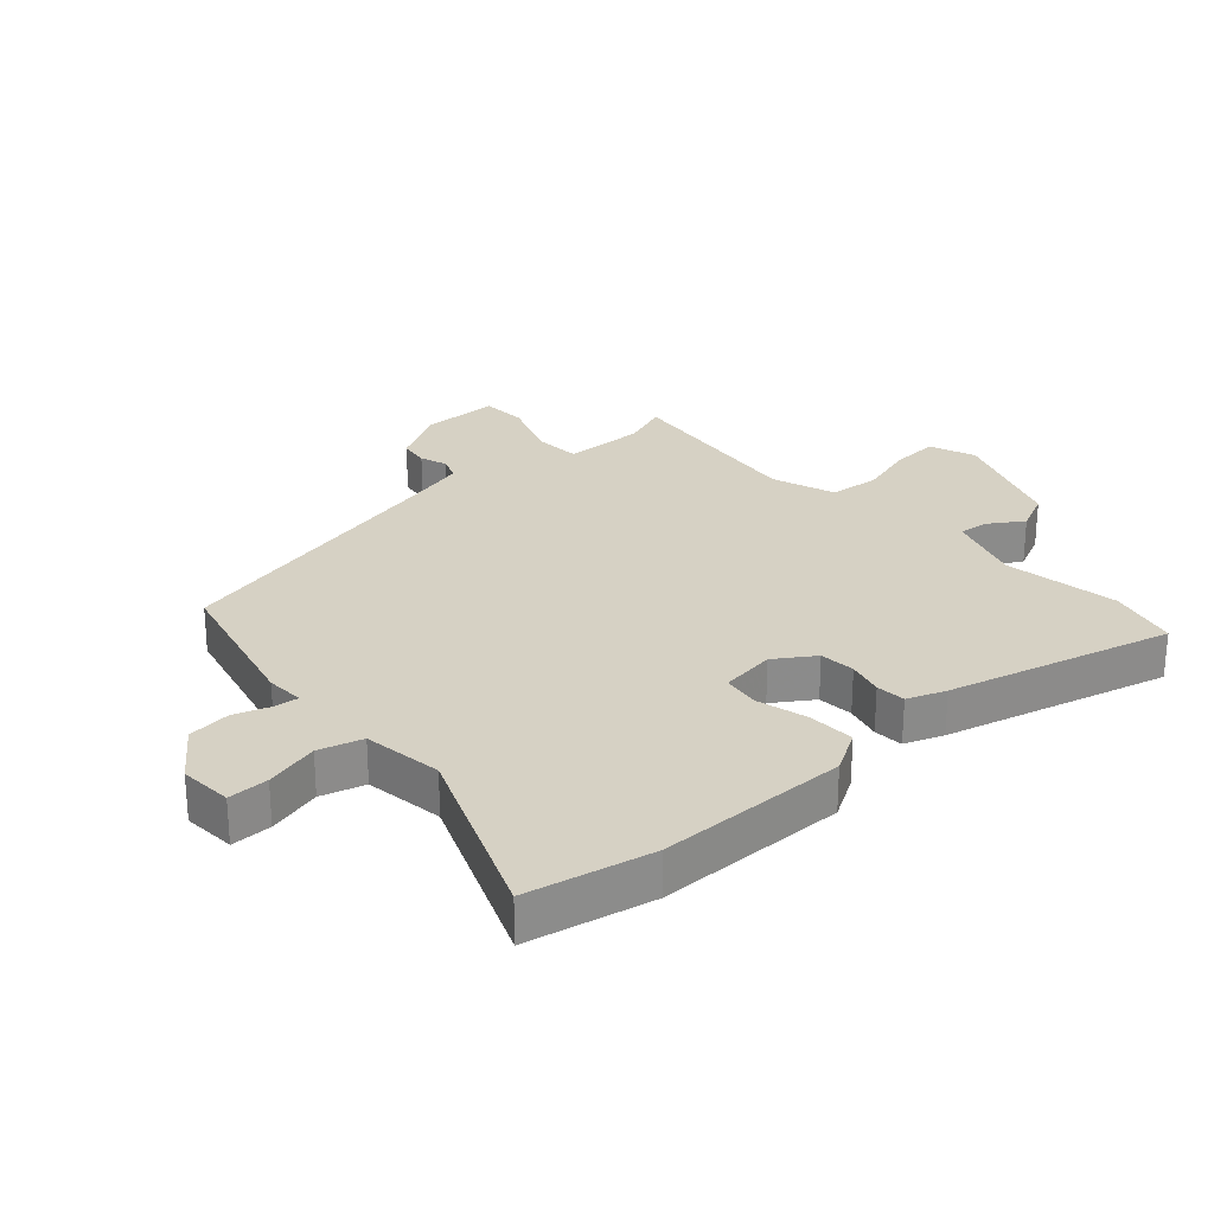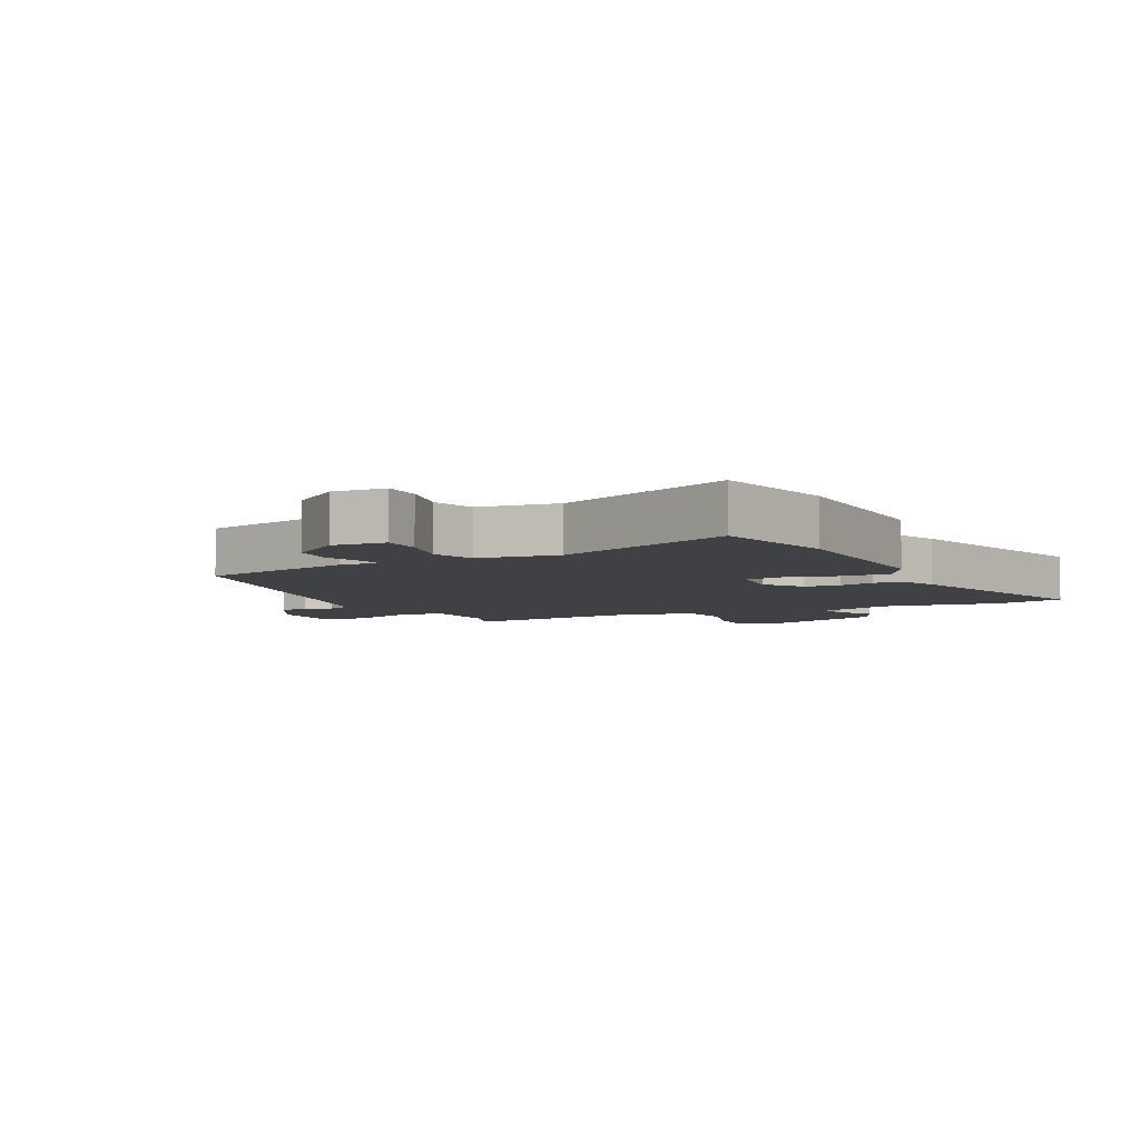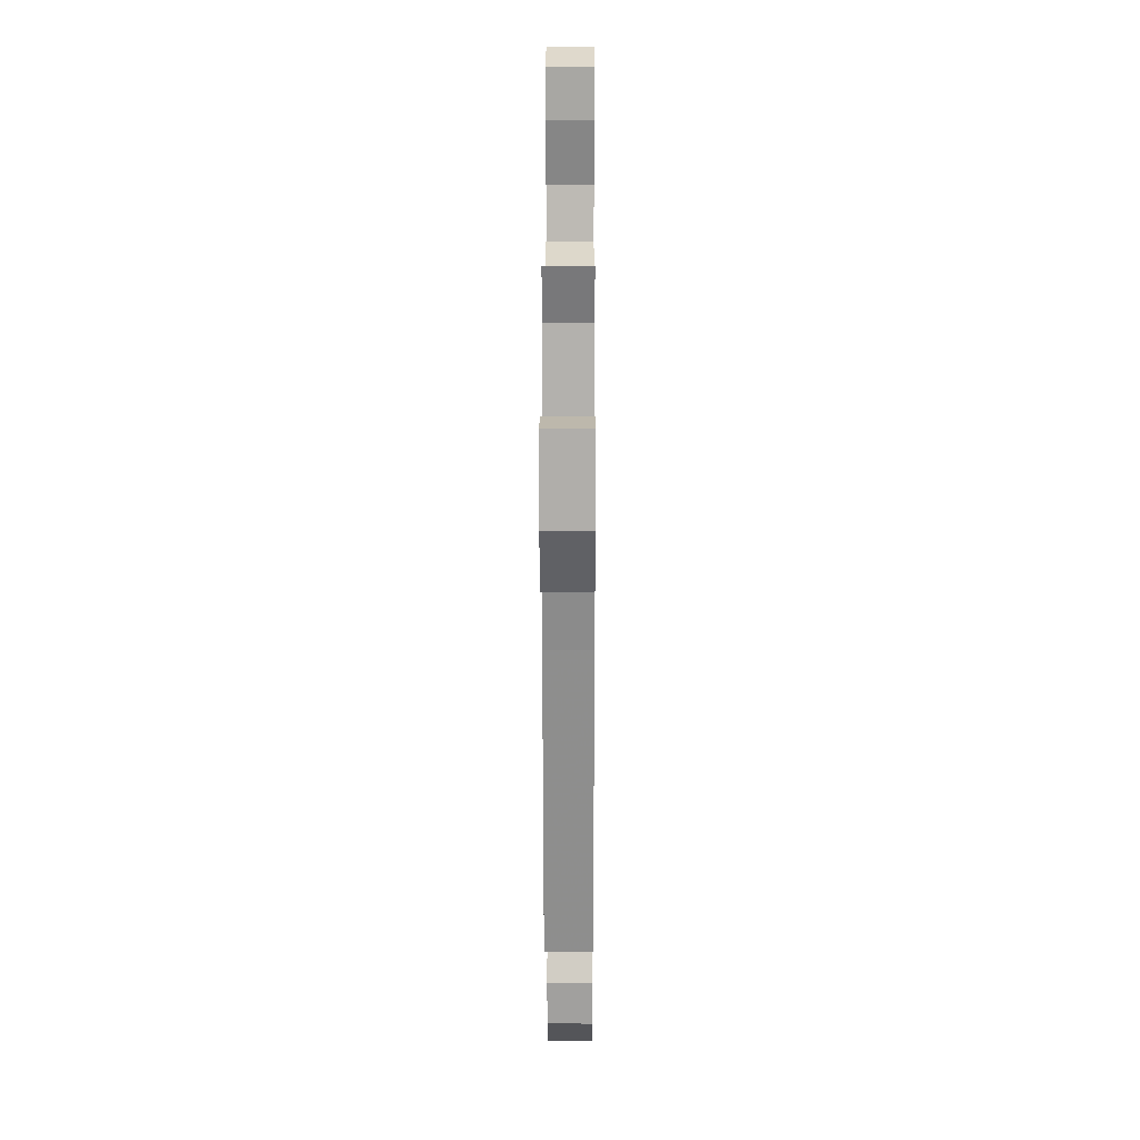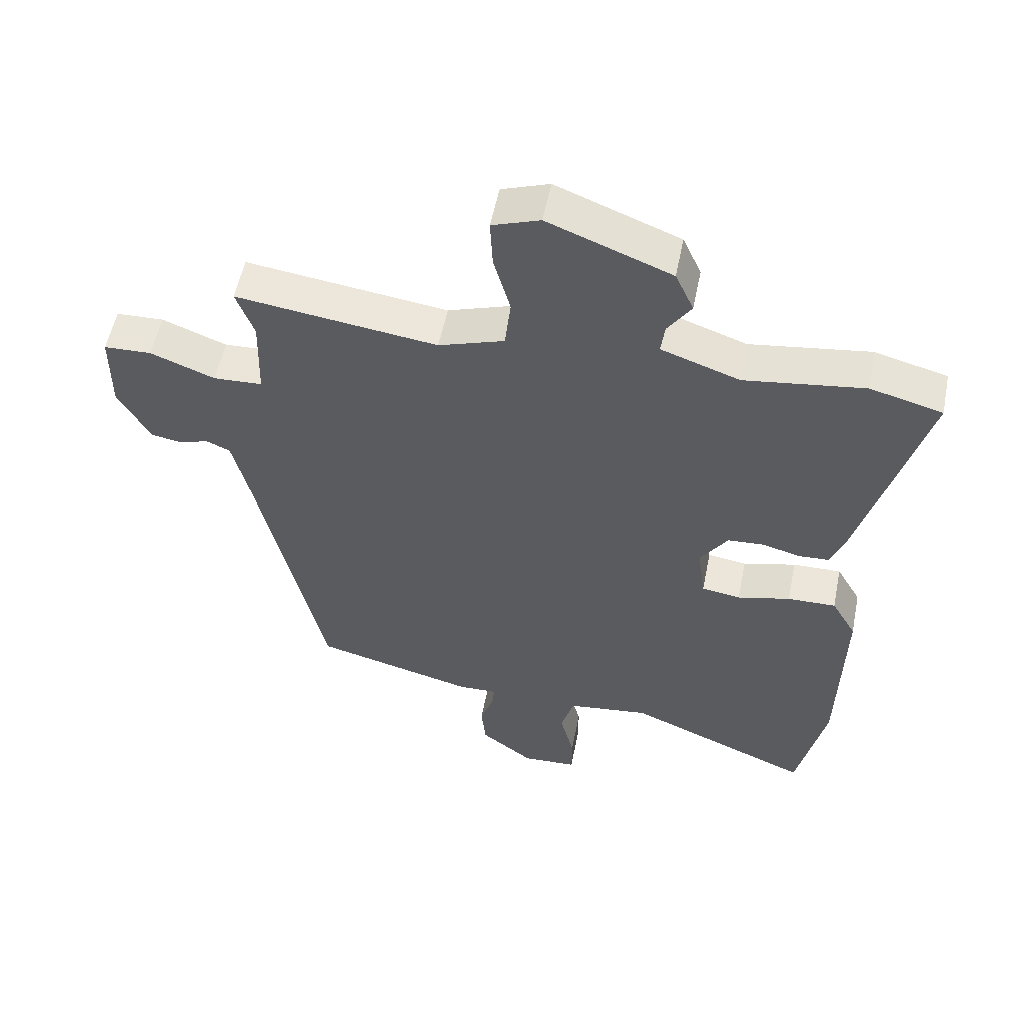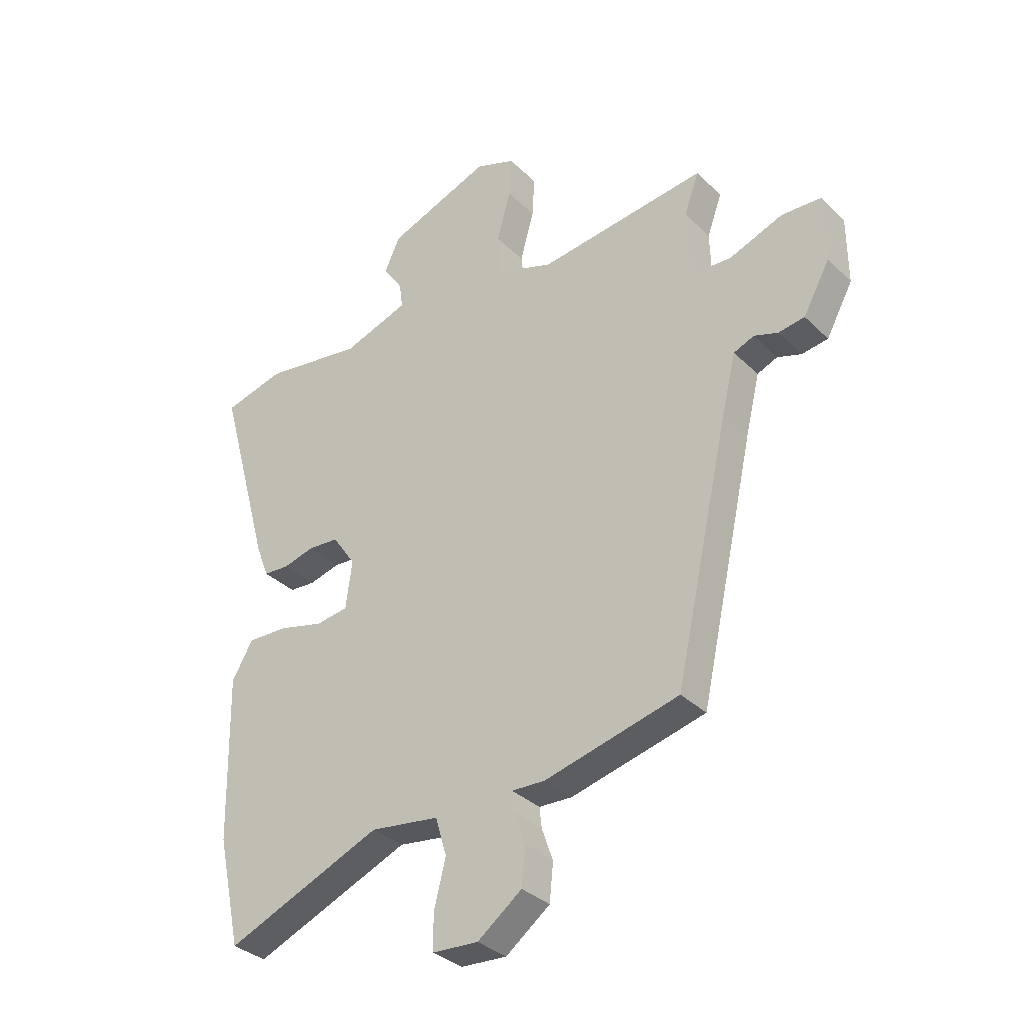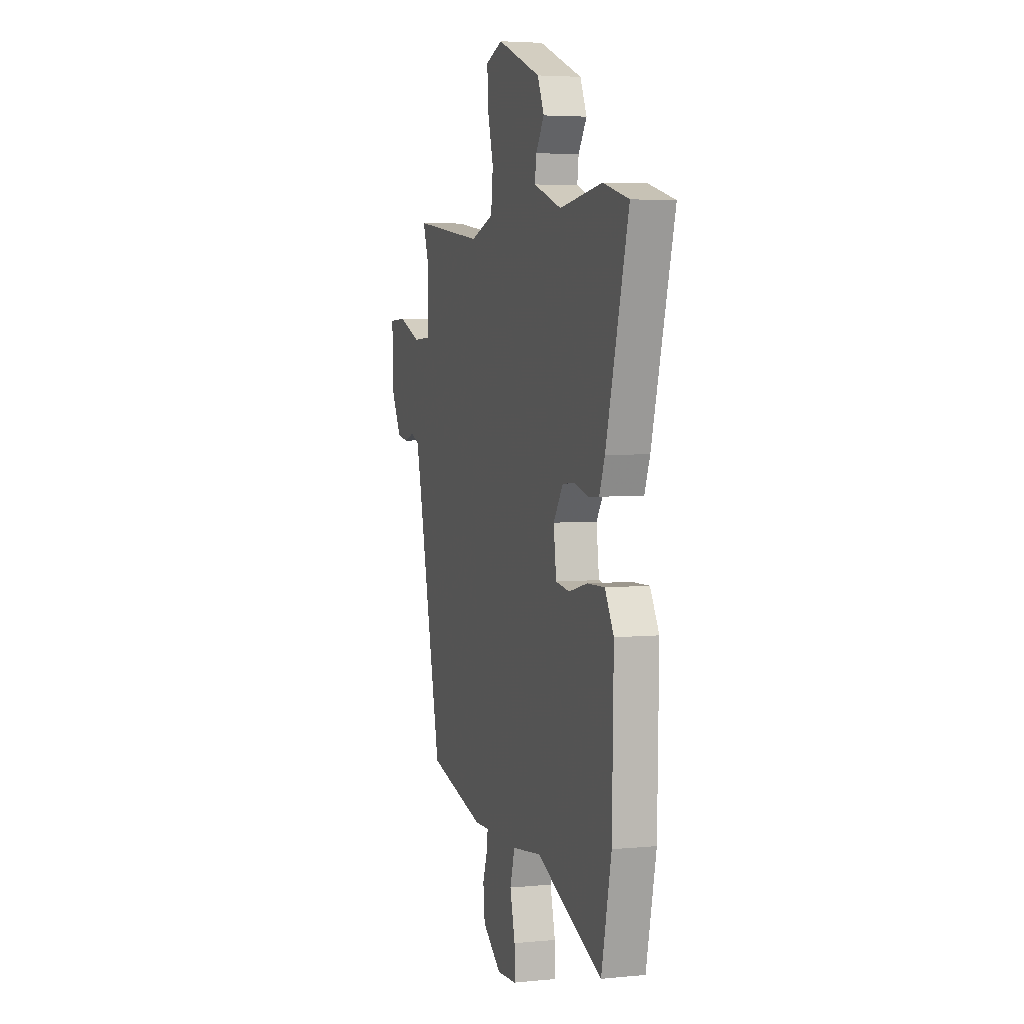
<metadata>
{"format":"obj","ext":"obj","renderer":"f3d","projection":"perspective","resolution":1024,"background":"white","views":[{"elev":26.6,"azim":-132.5,"up":"+Y"},{"elev":-5.4,"azim":-153.5,"up":"+Y"},{"elev":12.5,"azim":90.3,"up":"+Z"},{"elev":55.0,"azim":-168.7,"up":"+Z"},{"elev":-33.5,"azim":37.5,"up":"+Z"},{"elev":4.4,"azim":-107.6,"up":"+Z"}]}
</metadata>
<code>
v -0.467 0.07 -0.654
v -0.511 0.07 -0.451
v -0.517 0.07 -0.141
v -0.478 0.07 -0.073
v -0.402 0.07 -0.075
v -0.319 0.07 -0.096
v -0.258 0.07 -0.087
v -0.246 0.07 0.003
v -0.289 0.07 0.066
v -0.347 0.07 0.07
v -0.405 0.07 0.054
v -0.453 0.07 0.057
v -0.477 0.07 0.119
v -0.576 0.07 0.48
v -0.463 0.07 0.51
v -0.275 0.07 0.483
v -0.152 0.07 0.526
v -0.158 0.07 0.574
v -0.195 0.07 0.629
v -0.166 0.07 0.693
v 0.027 0.07 0.768
v 0.102 0.07 0.741
v 0.098 0.07 0.664
v 0.072 0.07 0.57
v 0.081 0.07 0.489
v 0.184 0.07 0.454
v 0.5 0.07 0.495
v 0.472 0.07 0.418
v 0.476 0.07 0.286
v 0.553 0.07 0.282
v 0.654 0.07 0.321
v 0.729 0.07 0.318
v 0.73 0.07 0.19
v 0.68 0.07 0.099
v 0.631 0.07 0.091
v 0.586 0.07 0.106
v 0.548 0.07 0.09
v 0.522 0.07 -0.017
v 0.418 0.07 -0.485
v 0.166 0.07 -0.549
v 0.104 0.07 -0.547
v 0.108 0.07 -0.585
v 0.129 0.07 -0.645
v 0.122 0.07 -0.715
v 0.039 0.07 -0.778
v -0.047 0.07 -0.773
v -0.047 0.07 -0.707
v -0.025 0.07 -0.619
v -0.046 0.07 -0.548
v -0.175 0.07 -0.531
v -0.467 0 -0.654
v -0.511 0 -0.451
v -0.517 0 -0.141
v -0.478 0 -0.073
v -0.402 0 -0.075
v -0.319 0 -0.096
v -0.258 0 -0.087
v -0.246 0 0.003
v -0.289 0 0.066
v -0.347 0 0.07
v -0.405 0 0.054
v -0.453 0 0.057
v -0.477 0 0.119
v -0.576 0 0.48
v -0.463 0 0.51
v -0.275 0 0.483
v -0.152 0 0.526
v -0.158 0 0.574
v -0.195 0 0.629
v -0.166 0 0.693
v 0.027 0 0.768
v 0.102 0 0.741
v 0.098 0 0.664
v 0.072 0 0.57
v 0.081 0 0.489
v 0.184 0 0.454
v 0.5 0 0.495
v 0.472 0 0.418
v 0.476 0 0.286
v 0.553 0 0.282
v 0.654 0 0.321
v 0.729 0 0.318
v 0.73 0 0.19
v 0.68 0 0.099
v 0.631 0 0.091
v 0.586 0 0.106
v 0.548 0 0.09
v 0.522 0 -0.017
v 0.418 0 -0.485
v 0.166 0 -0.549
v 0.104 0 -0.547
v 0.108 0 -0.585
v 0.129 0 -0.645
v 0.122 0 -0.715
v 0.039 0 -0.778
v -0.047 0 -0.773
v -0.047 0 -0.707
v -0.025 0 -0.619
v -0.046 0 -0.548
v -0.175 0 -0.531
f 46 47 48
f 45 46 48
f 44 45 48
f 43 44 48
f 42 43 48
f 41 42 48 49
f 38 39 40 41
f 41 49 50
f 38 41 50
f 37 38 50
f 34 35 36
f 33 34 36
f 32 33 36
f 31 32 36
f 30 31 36
f 29 30 36 37
f 26 27 28
f 26 28 29
f 37 50 1
f 29 37 1
f 26 29 1
f 25 26 1
f 22 23 24
f 21 22 24
f 20 21 24
f 19 20 24
f 18 19 24
f 14 15 16
f 13 14 16
f 12 13 16
f 11 12 16
f 10 11 16
f 9 10 16 17
f 8 9 17
f 7 8 17
f 4 5 6
f 3 4 6
f 2 3 6
f 1 2 6
f 1 6 7
f 25 1 7
f 17 18 24 25
f 7 17 25
f 98 97 96
f 98 96 95
f 98 95 94
f 98 94 93
f 98 93 92
f 99 98 92 91
f 91 90 89 88
f 100 99 91
f 100 91 88
f 100 88 87
f 86 85 84
f 86 84 83
f 86 83 82
f 86 82 81
f 86 81 80
f 87 86 80 79
f 78 77 76
f 79 78 76
f 51 100 87
f 51 87 79
f 51 79 76
f 51 76 75
f 74 73 72
f 74 72 71
f 74 71 70
f 74 70 69
f 74 69 68
f 66 65 64
f 66 64 63
f 66 63 62
f 66 62 61
f 66 61 60
f 67 66 60 59
f 67 59 58
f 67 58 57
f 56 55 54
f 56 54 53
f 56 53 52
f 56 52 51
f 57 56 51
f 57 51 75
f 75 74 68 67
f 75 67 57
f 1 51 52 2
f 2 52 53 3
f 3 53 54 4
f 4 54 55 5
f 5 55 56 6
f 6 56 57 7
f 7 57 58 8
f 8 58 59 9
f 9 59 60 10
f 10 60 61 11
f 11 61 62 12
f 12 62 63 13
f 13 63 64 14
f 14 64 65 15
f 15 65 66 16
f 16 66 67 17
f 17 67 68 18
f 18 68 69 19
f 19 69 70 20
f 20 70 71 21
f 21 71 72 22
f 22 72 73 23
f 23 73 74 24
f 24 74 75 25
f 25 75 76 26
f 26 76 77 27
f 27 77 78 28
f 28 78 79 29
f 29 79 80 30
f 30 80 81 31
f 31 81 82 32
f 32 82 83 33
f 33 83 84 34
f 34 84 85 35
f 35 85 86 36
f 36 86 87 37
f 37 87 88 38
f 38 88 89 39
f 39 89 90 40
f 40 90 91 41
f 41 91 92 42
f 42 92 93 43
f 43 93 94 44
f 44 94 95 45
f 45 95 96 46
f 46 96 97 47
f 47 97 98 48
f 48 98 99 49
f 49 99 100 50
f 50 100 51 1

</code>
